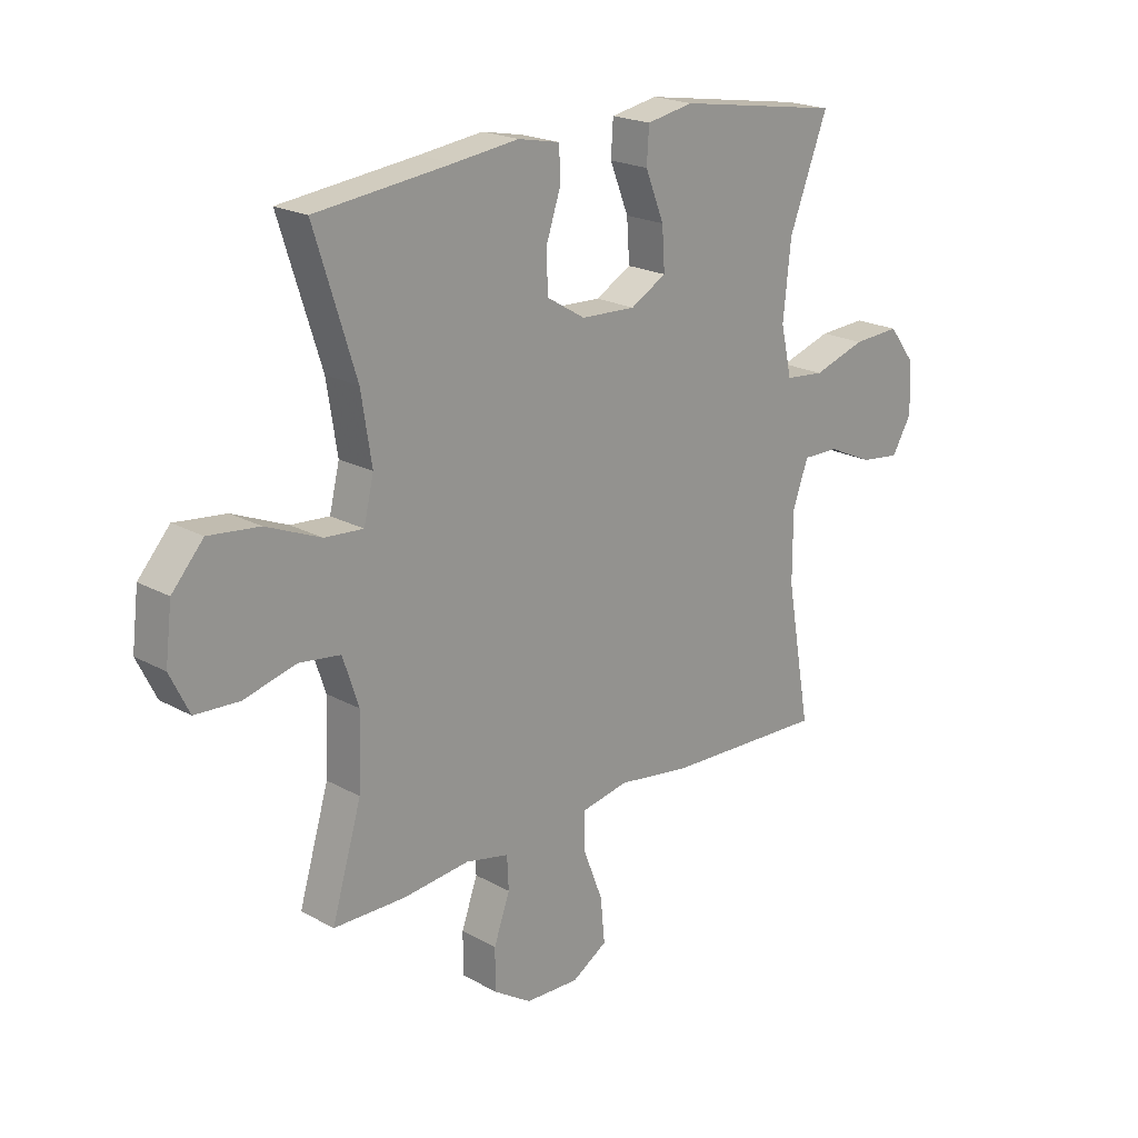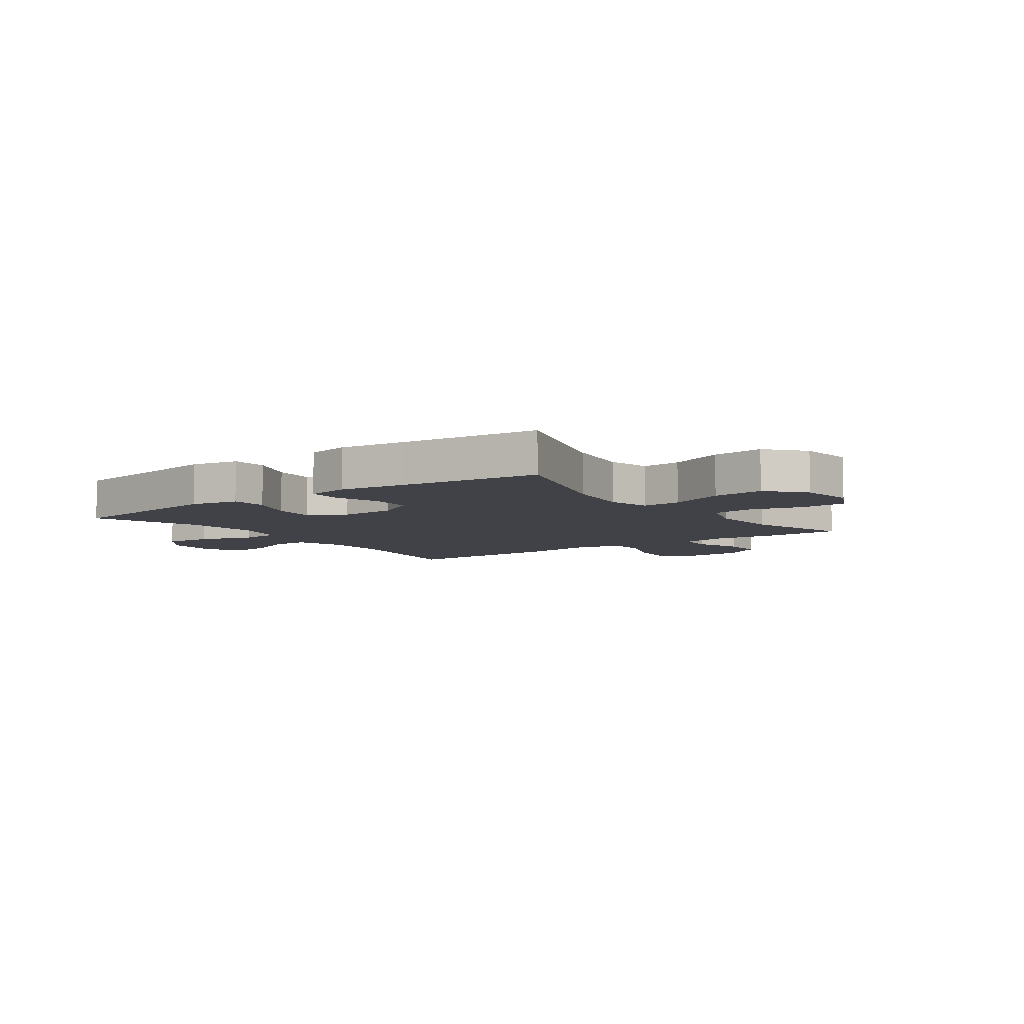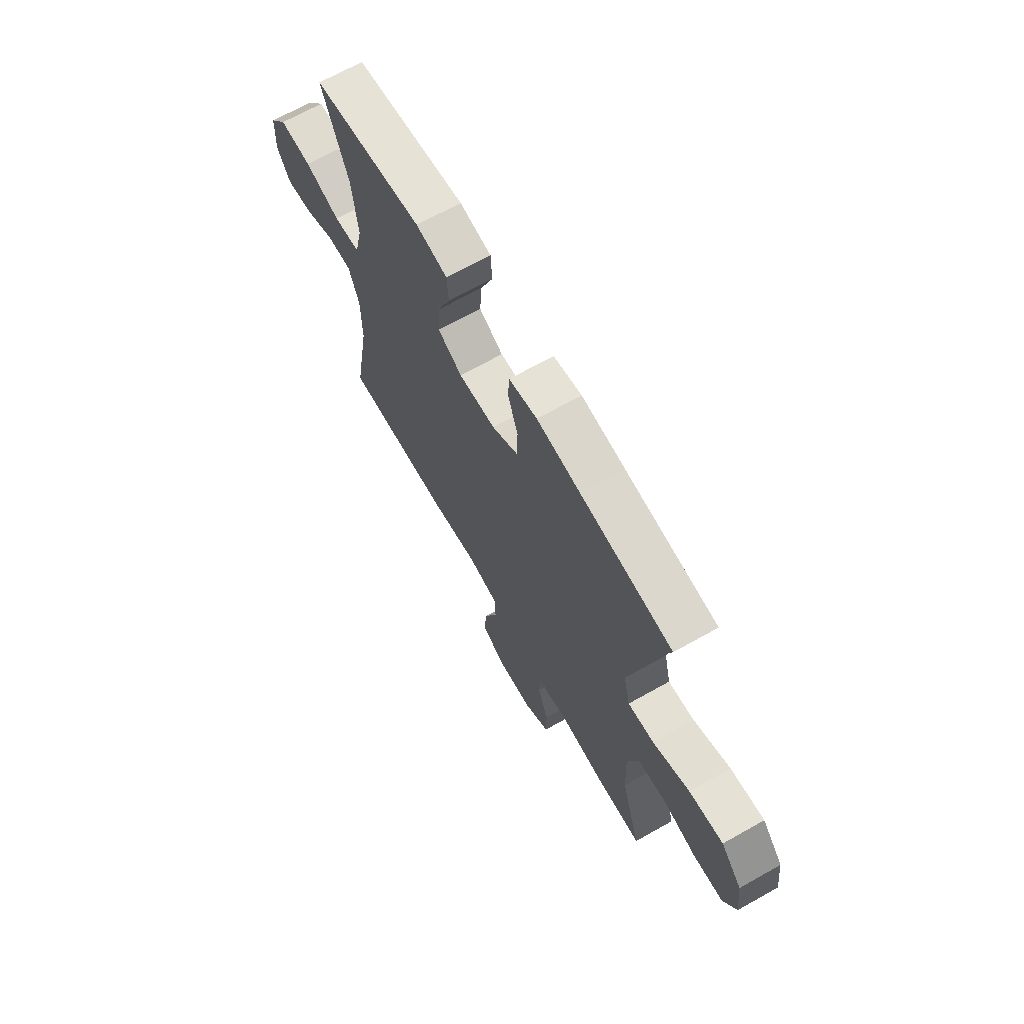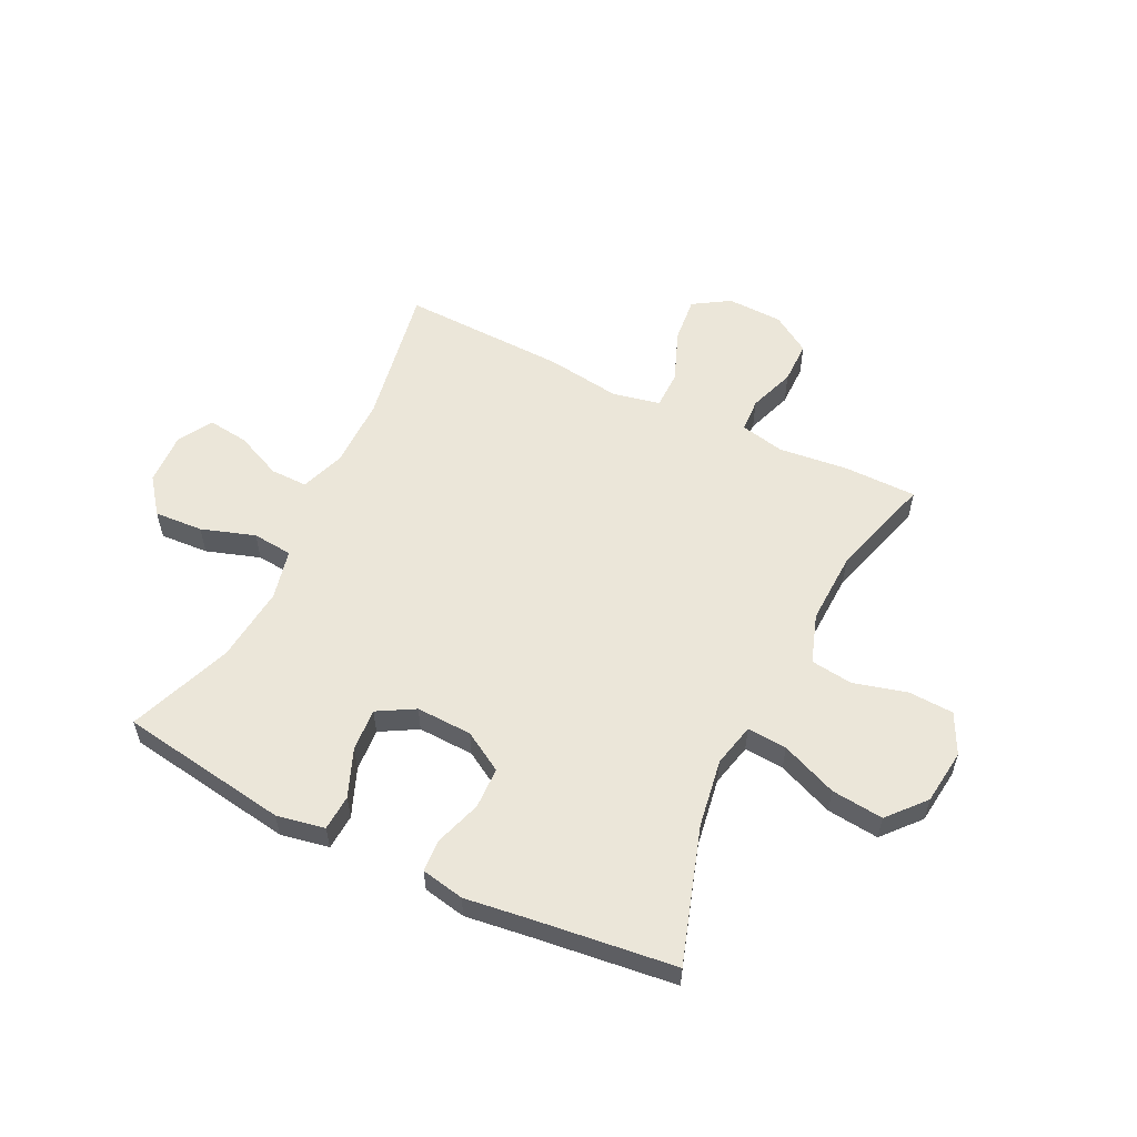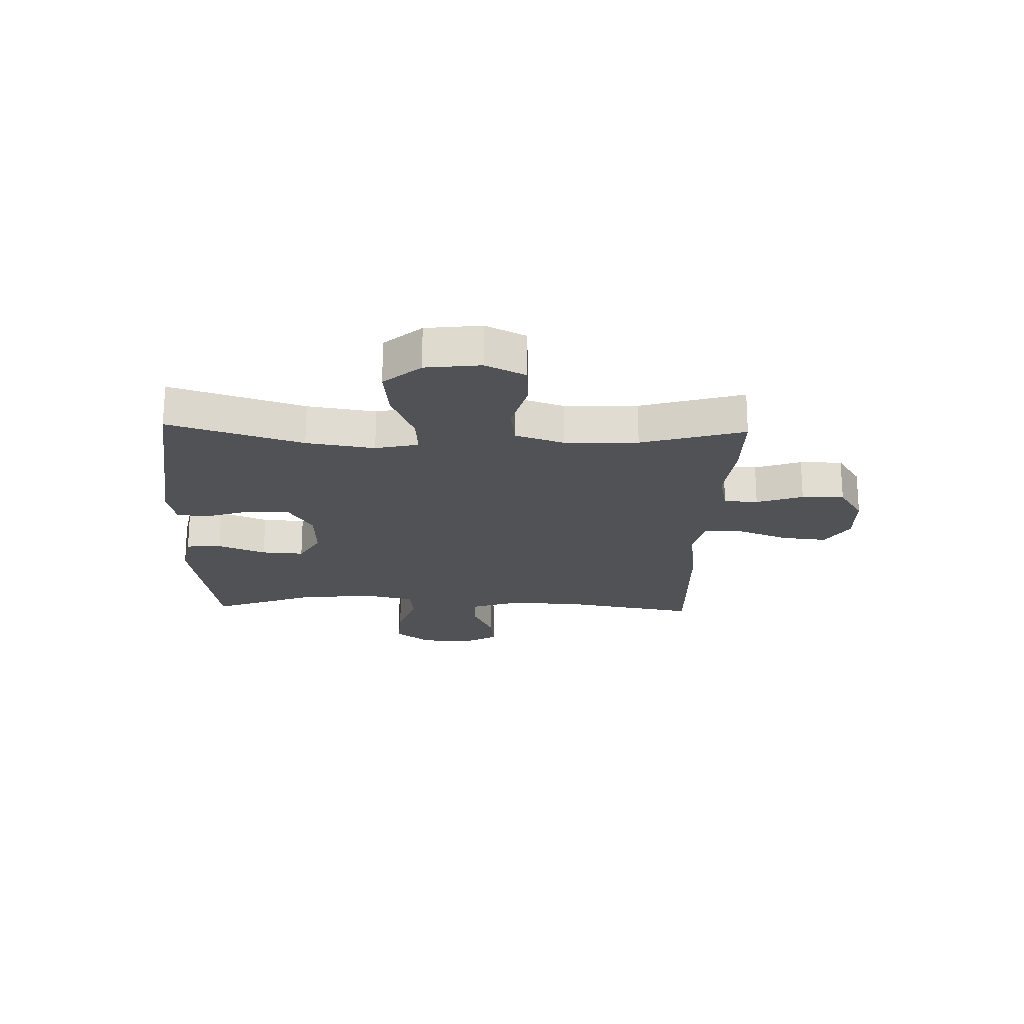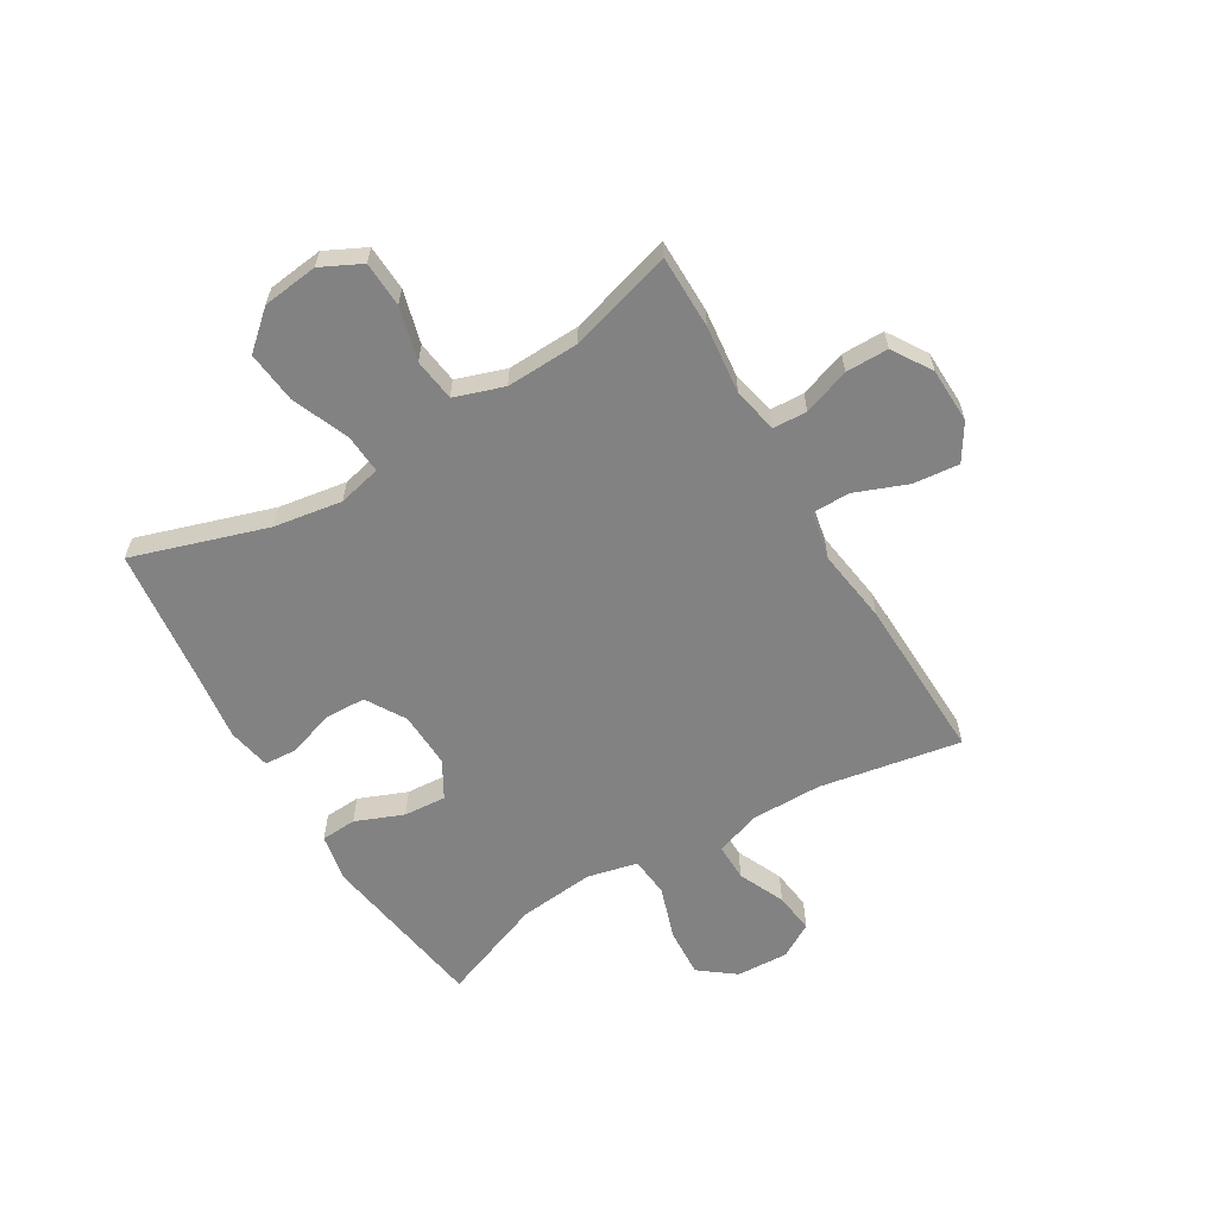
<metadata>
{"format":"obj","ext":"obj","renderer":"f3d","projection":"perspective","resolution":1024,"background":"white","views":[{"elev":20.6,"azim":135.1,"up":"+Z"},{"elev":-6.8,"azim":36.0,"up":"+Y"},{"elev":67.9,"azim":60.6,"up":"+Z"},{"elev":56.7,"azim":25.9,"up":"+Y"},{"elev":-20.8,"azim":88.1,"up":"+Y"},{"elev":-60.8,"azim":120.7,"up":"+Y"}]}
</metadata>
<code>
v 0.5 0.07 0.5
v 0.425 0.07 0.263
v 0.406 0.07 0.142
v 0.424 0.07 0.066
v 0.494 0.07 0.071
v 0.593 0.07 0.112
v 0.685 0.07 0.122
v 0.742 0.07 0.057
v 0.754 0.07 -0.041
v 0.719 0.07 -0.112
v 0.639 0.07 -0.116
v 0.545 0.07 -0.091
v 0.47 0.07 -0.101
v 0.441 0.07 -0.188
v 0.446 0.07 -0.317
v 0.5 0.07 -0.5
v 0.37 0.07 -0.501
v 0.249 0.07 -0.488
v 0.17 0.07 -0.505
v 0.167 0.07 -0.565
v 0.196 0.07 -0.647
v 0.196 0.07 -0.722
v 0.127 0.07 -0.766
v 0.029 0.07 -0.769
v -0.035 0.07 -0.729
v -0.027 0.07 -0.648
v 0.009 0.07 -0.555
v 0.008 0.07 -0.488
v -0.077 0.07 -0.471
v -0.208 0.07 -0.49
v -0.5 0.07 -0.5
v -0.456 0.07 -0.25
v -0.456 0.07 -0.125
v -0.484 0.07 -0.046
v -0.55 0.07 -0.047
v -0.632 0.07 -0.084
v -0.704 0.07 -0.093
v -0.74 0.07 -0.032
v -0.736 0.07 0.06
v -0.688 0.07 0.123
v -0.602 0.07 0.118
v -0.507 0.07 0.087
v -0.436 0.07 0.094
v -0.416 0.07 0.183
v -0.43 0.07 0.317
v -0.5 0.07 0.5
v -0.201 0.07 0.547
v -0.116 0.07 0.531
v -0.112 0.07 0.468
v -0.146 0.07 0.383
v -0.151 0.07 0.308
v -0.086 0.07 0.271
v 0.013 0.07 0.275
v 0.083 0.07 0.317
v 0.085 0.07 0.39
v 0.058 0.07 0.471
v 0.061 0.07 0.529
v 0.137 0.07 0.544
v 0.253 0.07 0.529
v 0.5 0 0.5
v 0.425 0 0.263
v 0.406 0 0.142
v 0.424 0 0.066
v 0.494 0 0.071
v 0.593 0 0.112
v 0.685 0 0.122
v 0.742 0 0.057
v 0.754 0 -0.041
v 0.719 0 -0.112
v 0.639 0 -0.116
v 0.545 0 -0.091
v 0.47 0 -0.101
v 0.441 0 -0.188
v 0.446 0 -0.317
v 0.5 0 -0.5
v 0.37 0 -0.501
v 0.249 0 -0.488
v 0.17 0 -0.505
v 0.167 0 -0.565
v 0.196 0 -0.647
v 0.196 0 -0.722
v 0.127 0 -0.766
v 0.029 0 -0.769
v -0.035 0 -0.729
v -0.027 0 -0.648
v 0.009 0 -0.555
v 0.008 0 -0.488
v -0.077 0 -0.471
v -0.208 0 -0.49
v -0.5 0 -0.5
v -0.456 0 -0.25
v -0.456 0 -0.125
v -0.484 0 -0.046
v -0.55 0 -0.047
v -0.632 0 -0.084
v -0.704 0 -0.093
v -0.74 0 -0.032
v -0.736 0 0.06
v -0.688 0 0.123
v -0.602 0 0.118
v -0.507 0 0.087
v -0.436 0 0.094
v -0.416 0 0.183
v -0.43 0 0.317
v -0.5 0 0.5
v -0.201 0 0.547
v -0.116 0 0.531
v -0.112 0 0.468
v -0.146 0 0.383
v -0.151 0 0.308
v -0.086 0 0.271
v 0.013 0 0.275
v 0.083 0 0.317
v 0.085 0 0.39
v 0.058 0 0.471
v 0.061 0 0.529
v 0.137 0 0.544
v 0.253 0 0.529
f 56 57 58 59
f 55 56 59 1
f 54 55 1 2
f 53 54 2 3
f 52 53 3 4
f 47 48 49 50
f 45 46 47 50
f 44 45 50 51
f 43 44 51 52
f 39 40 41 42
f 39 42 43
f 38 39 43
f 35 36 37 38
f 34 35 38 43
f 33 34 43 52
f 29 30 31 32
f 28 29 32 33
f 24 25 26 27
f 24 27 28
f 23 24 28
f 20 21 22 23
f 19 20 23 28
f 18 19 28 33
f 15 16 17 18
f 14 15 18 33
f 9 10 11 12
f 9 12 13
f 8 9 13
f 5 6 7 8
f 4 5 8 13
f 14 33 52
f 4 13 14 52
f 118 117 116 115
f 60 118 115 114
f 61 60 114 113
f 62 61 113 112
f 63 62 112 111
f 109 108 107 106
f 109 106 105 104
f 110 109 104 103
f 111 110 103 102
f 101 100 99 98
f 102 101 98
f 102 98 97
f 97 96 95 94
f 102 97 94 93
f 111 102 93 92
f 91 90 89 88
f 92 91 88 87
f 86 85 84 83
f 87 86 83
f 87 83 82
f 82 81 80 79
f 87 82 79 78
f 92 87 78 77
f 77 76 75 74
f 92 77 74 73
f 71 70 69 68
f 72 71 68
f 72 68 67
f 67 66 65 64
f 72 67 64 63
f 111 92 73
f 111 73 72 63
f 1 60 61 2
f 2 61 62 3
f 3 62 63 4
f 4 63 64 5
f 5 64 65 6
f 6 65 66 7
f 7 66 67 8
f 8 67 68 9
f 9 68 69 10
f 10 69 70 11
f 11 70 71 12
f 12 71 72 13
f 13 72 73 14
f 14 73 74 15
f 15 74 75 16
f 16 75 76 17
f 17 76 77 18
f 18 77 78 19
f 19 78 79 20
f 20 79 80 21
f 21 80 81 22
f 22 81 82 23
f 23 82 83 24
f 24 83 84 25
f 25 84 85 26
f 26 85 86 27
f 27 86 87 28
f 28 87 88 29
f 29 88 89 30
f 30 89 90 31
f 31 90 91 32
f 32 91 92 33
f 33 92 93 34
f 34 93 94 35
f 35 94 95 36
f 36 95 96 37
f 37 96 97 38
f 38 97 98 39
f 39 98 99 40
f 40 99 100 41
f 41 100 101 42
f 42 101 102 43
f 43 102 103 44
f 44 103 104 45
f 45 104 105 46
f 46 105 106 47
f 47 106 107 48
f 48 107 108 49
f 49 108 109 50
f 50 109 110 51
f 51 110 111 52
f 52 111 112 53
f 53 112 113 54
f 54 113 114 55
f 55 114 115 56
f 56 115 116 57
f 57 116 117 58
f 58 117 118 59
f 59 118 60 1

</code>
